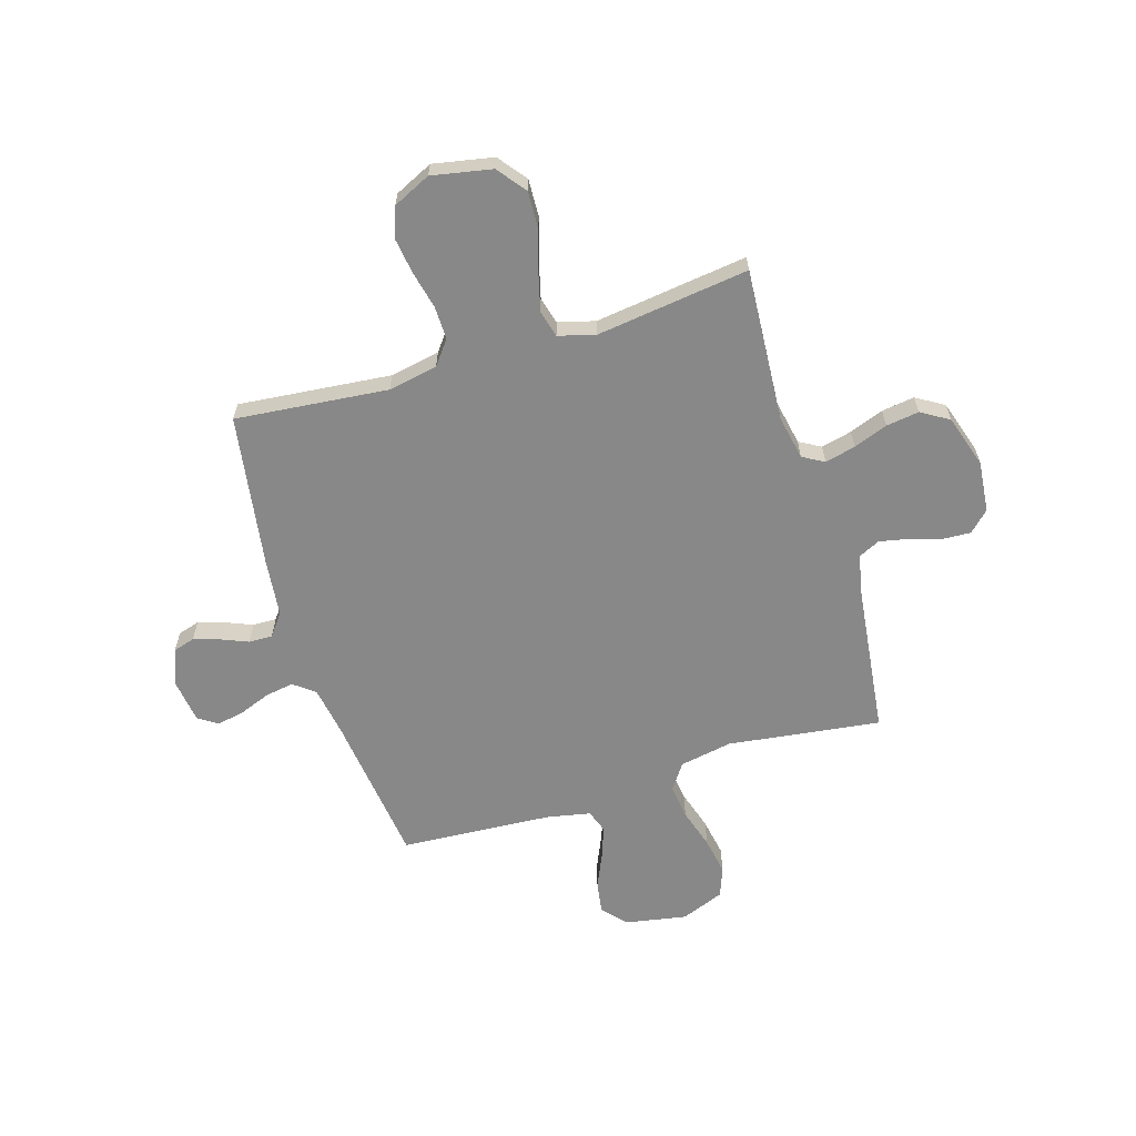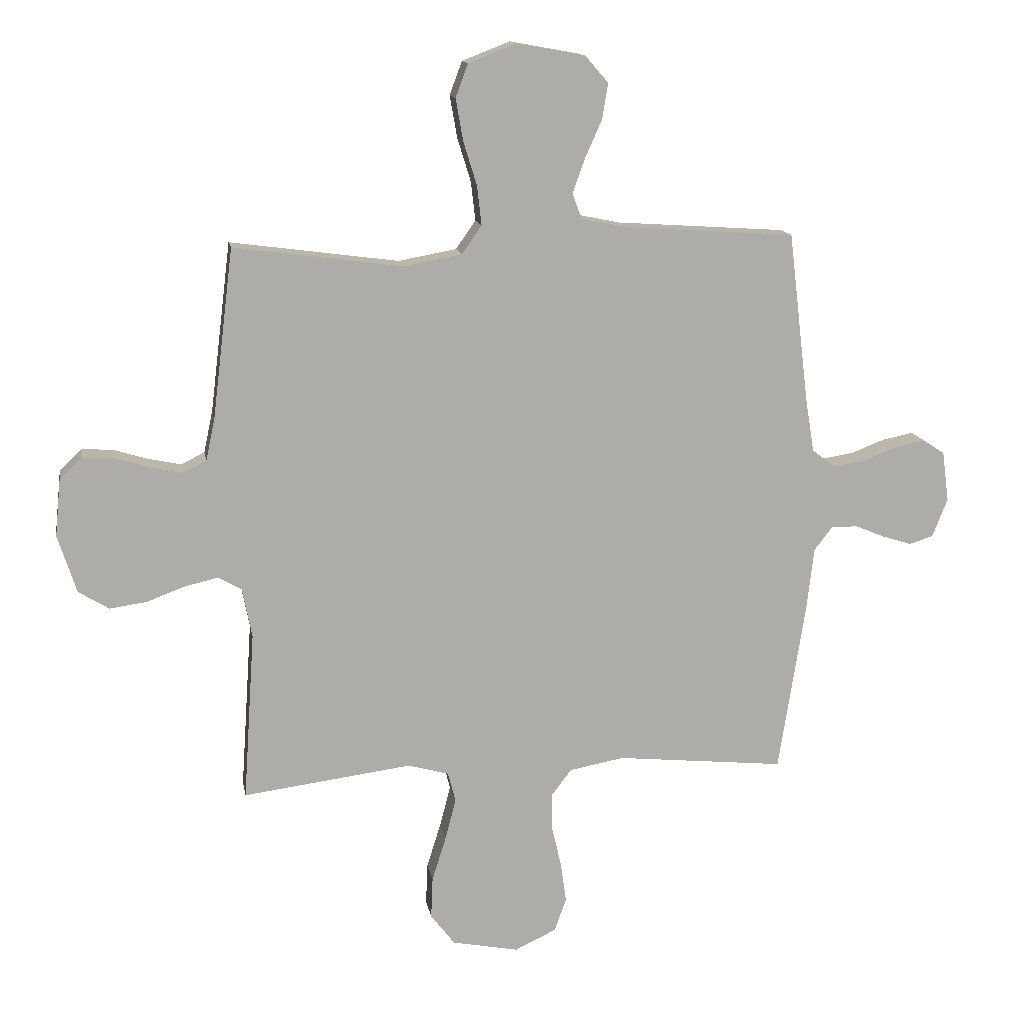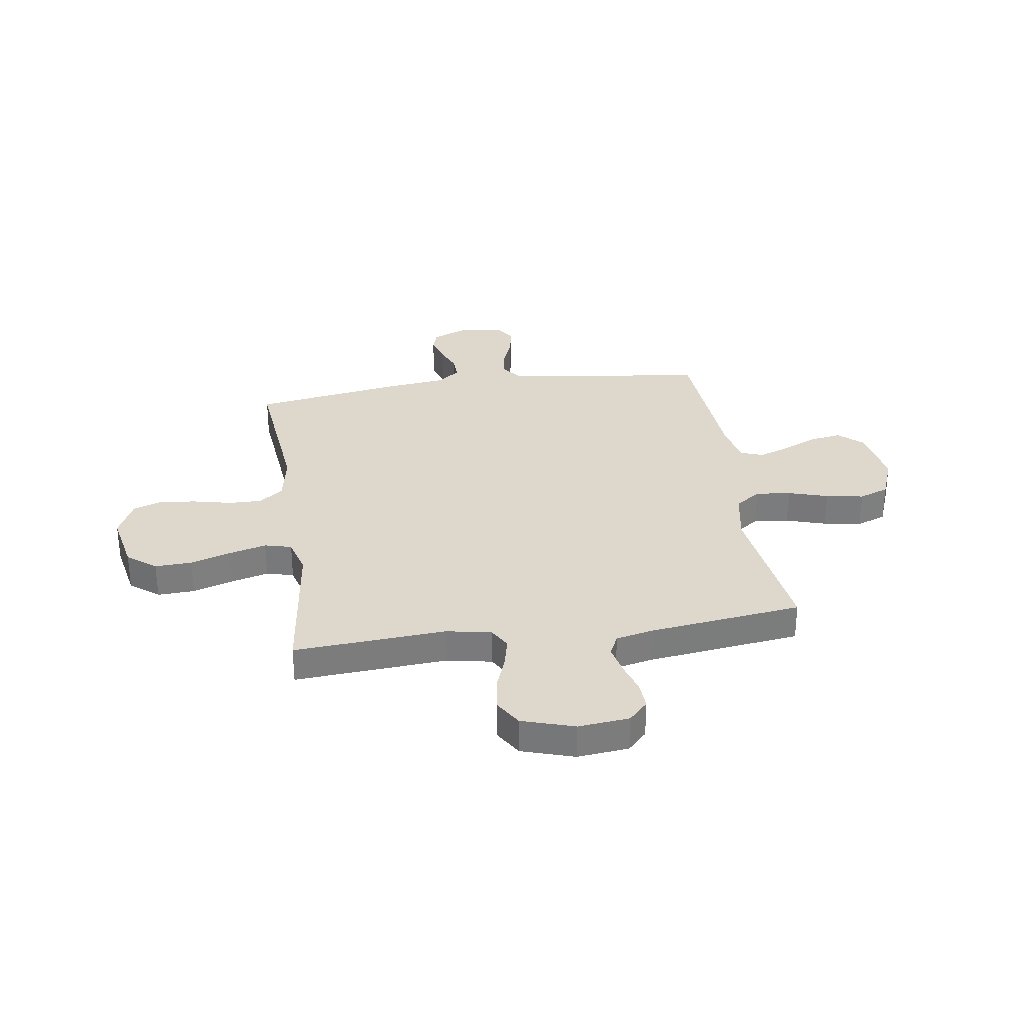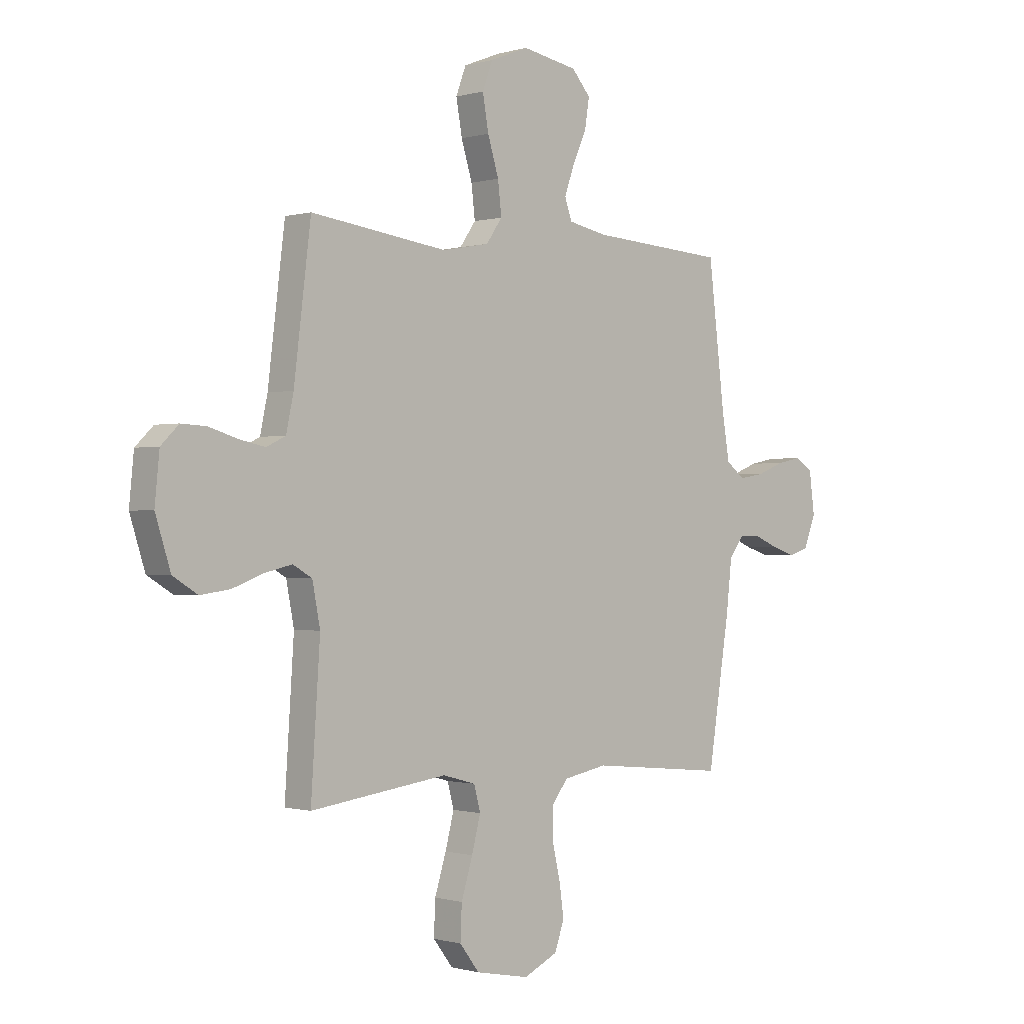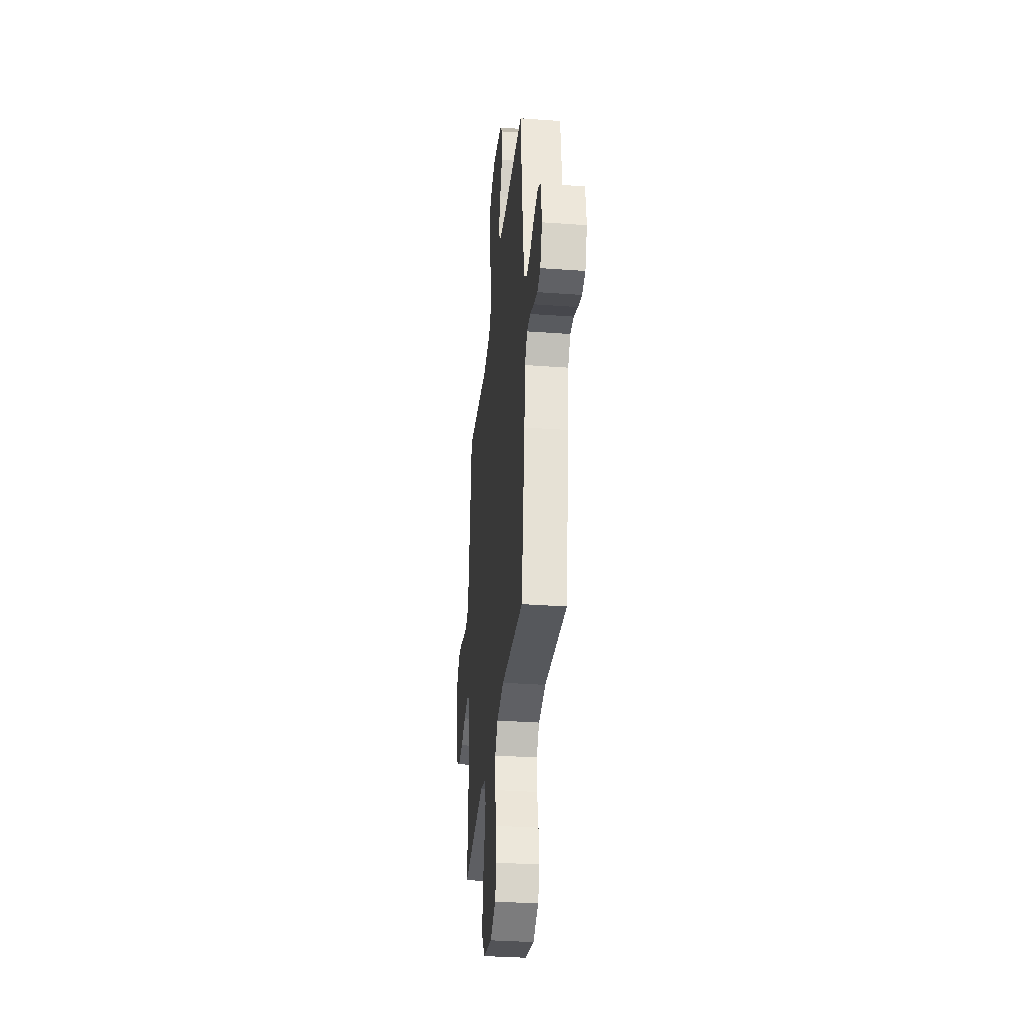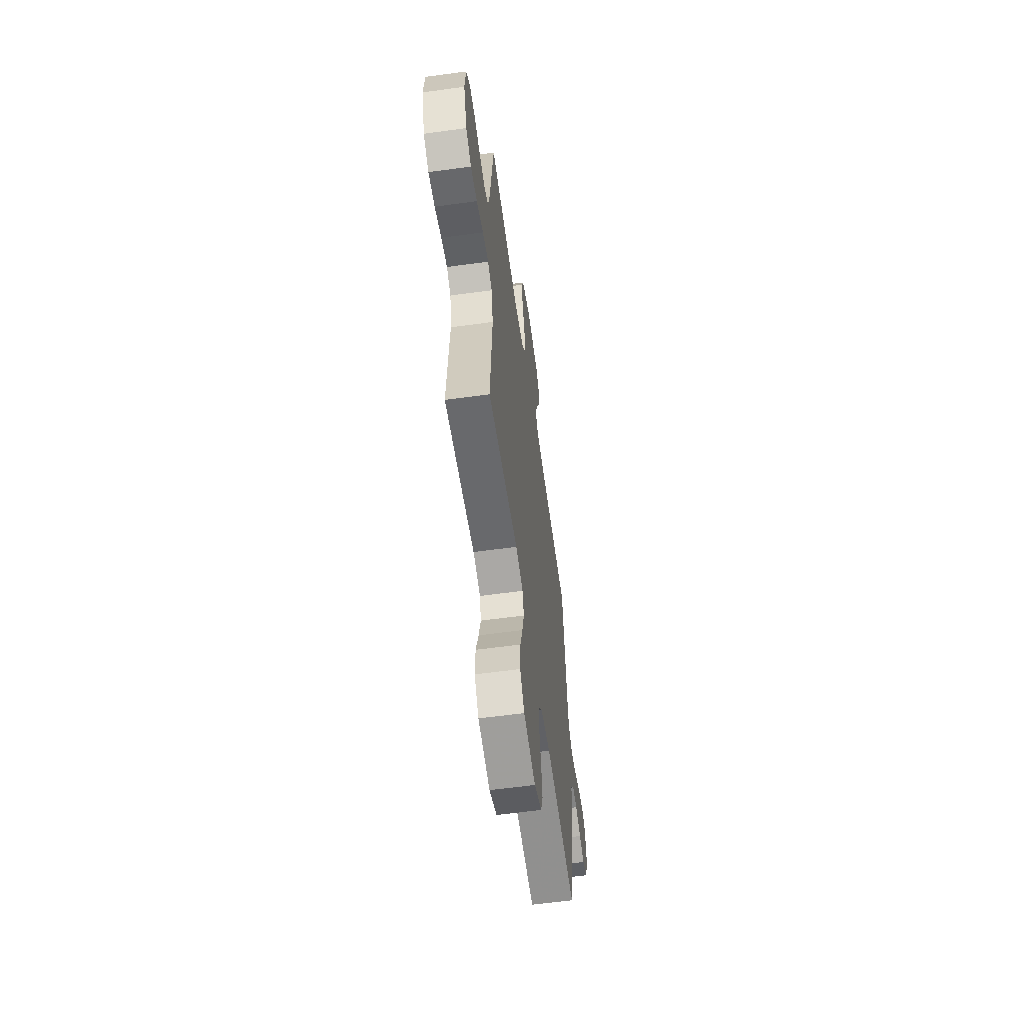
<metadata>
{"format":"obj","ext":"obj","renderer":"f3d","projection":"perspective","resolution":1024,"background":"white","views":[{"elev":-62.8,"azim":-162.9,"up":"+Y"},{"elev":13.6,"azim":-9.8,"up":"+Z"},{"elev":31.5,"azim":-98.5,"up":"+Y"},{"elev":-0.4,"azim":-43.7,"up":"+Z"},{"elev":-33.4,"azim":84.3,"up":"+Z"},{"elev":-60.1,"azim":-82.0,"up":"+Z"}]}
</metadata>
<code>
v -0.5 0.07 0.5
v -0.2 0.07 0.46
v -0.097 0.07 0.479
v -0.062 0.07 0.529
v -0.07 0.07 0.598
v -0.094 0.07 0.676
v -0.107 0.07 0.75
v -0.085 0.07 0.809
v 0 0.07 0.842
v 0.121 0.07 0.82
v 0.162 0.07 0.773
v 0.152 0.07 0.71
v 0.122 0.07 0.643
v 0.1 0.07 0.582
v 0.116 0.07 0.537
v 0.2 0.07 0.52
v 0.5 0.07 0.5
v 0.536 0.07 0.2
v 0.552 0.07 0.103
v 0.593 0.07 0.071
v 0.649 0.07 0.08
v 0.709 0.07 0.103
v 0.764 0.07 0.114
v 0.802 0.07 0.089
v 0.814 0.07 0
v 0.787 0.07 -0.069
v 0.744 0.07 -0.082
v 0.693 0.07 -0.066
v 0.64 0.07 -0.044
v 0.593 0.07 -0.043
v 0.56 0.07 -0.086
v 0.547 0.07 -0.2
v 0.5 0.07 -0.5
v 0.2 0.07 -0.47
v 0.103 0.07 -0.488
v 0.067 0.07 -0.535
v 0.068 0.07 -0.6
v 0.085 0.07 -0.674
v 0.095 0.07 -0.745
v 0.074 0.07 -0.804
v 0 0.07 -0.839
v -0.118 0.07 -0.816
v -0.161 0.07 -0.76
v -0.158 0.07 -0.687
v -0.133 0.07 -0.607
v -0.114 0.07 -0.534
v -0.128 0.07 -0.481
v -0.2 0.07 -0.461
v -0.5 0.07 -0.5
v -0.48 0.07 -0.2
v -0.497 0.07 -0.112
v -0.539 0.07 -0.088
v -0.599 0.07 -0.102
v -0.666 0.07 -0.127
v -0.731 0.07 -0.136
v -0.785 0.07 -0.103
v -0.818 0.07 0
v -0.808 0.07 0.101
v -0.769 0.07 0.139
v -0.714 0.07 0.136
v -0.652 0.07 0.117
v -0.595 0.07 0.105
v -0.553 0.07 0.125
v -0.537 0.07 0.2
v -0.5 0 0.5
v -0.2 0 0.46
v -0.097 0 0.479
v -0.062 0 0.529
v -0.07 0 0.598
v -0.094 0 0.676
v -0.107 0 0.75
v -0.085 0 0.809
v 0 0 0.842
v 0.121 0 0.82
v 0.162 0 0.773
v 0.152 0 0.71
v 0.122 0 0.643
v 0.1 0 0.582
v 0.116 0 0.537
v 0.2 0 0.52
v 0.5 0 0.5
v 0.536 0 0.2
v 0.552 0 0.103
v 0.593 0 0.071
v 0.649 0 0.08
v 0.709 0 0.103
v 0.764 0 0.114
v 0.802 0 0.089
v 0.814 0 0
v 0.787 0 -0.069
v 0.744 0 -0.082
v 0.693 0 -0.066
v 0.64 0 -0.044
v 0.593 0 -0.043
v 0.56 0 -0.086
v 0.547 0 -0.2
v 0.5 0 -0.5
v 0.2 0 -0.47
v 0.103 0 -0.488
v 0.067 0 -0.535
v 0.068 0 -0.6
v 0.085 0 -0.674
v 0.095 0 -0.745
v 0.074 0 -0.804
v 0 0 -0.839
v -0.118 0 -0.816
v -0.161 0 -0.76
v -0.158 0 -0.687
v -0.133 0 -0.607
v -0.114 0 -0.534
v -0.128 0 -0.481
v -0.2 0 -0.461
v -0.5 0 -0.5
v -0.48 0 -0.2
v -0.497 0 -0.112
v -0.539 0 -0.088
v -0.599 0 -0.102
v -0.666 0 -0.127
v -0.731 0 -0.136
v -0.785 0 -0.103
v -0.818 0 0
v -0.808 0 0.101
v -0.769 0 0.139
v -0.714 0 0.136
v -0.652 0 0.117
v -0.595 0 0.105
v -0.553 0 0.125
v -0.537 0 0.2
f 58 59 60 61
f 58 61 62
f 57 58 62
f 56 57 62
f 53 54 55 56
f 52 53 56 62
f 51 52 62 63
f 48 49 50
f 47 48 50 51
f 42 43 44 45
f 42 45 46
f 41 42 46
f 40 41 46 47
f 37 38 39 40
f 31 32 33 34
f 30 31 34 35
f 26 27 28 29
f 24 25 26 29
f 24 29 30
f 21 22 23 24
f 20 21 24 30
f 19 20 30 35
f 16 17 18
f 15 16 18 19
f 10 11 12 13
f 10 13 14
f 9 10 14
f 8 9 14 15
f 5 6 7 8
f 4 5 8 15
f 64 1 2
f 64 2 3
f 47 51 63 64
f 37 40 47 64
f 36 37 64 3
f 15 19 35 36
f 3 4 15 36
f 125 124 123 122
f 126 125 122
f 126 122 121
f 126 121 120
f 120 119 118 117
f 126 120 117 116
f 127 126 116 115
f 114 113 112
f 115 114 112 111
f 109 108 107 106
f 110 109 106
f 110 106 105
f 111 110 105 104
f 104 103 102 101
f 98 97 96 95
f 99 98 95 94
f 93 92 91 90
f 93 90 89 88
f 94 93 88
f 88 87 86 85
f 94 88 85 84
f 99 94 84 83
f 82 81 80
f 83 82 80 79
f 77 76 75 74
f 78 77 74
f 78 74 73
f 79 78 73 72
f 72 71 70 69
f 79 72 69 68
f 66 65 128
f 67 66 128
f 128 127 115 111
f 128 111 104 101
f 67 128 101 100
f 100 99 83 79
f 100 79 68 67
f 1 65 66 2
f 2 66 67 3
f 3 67 68 4
f 4 68 69 5
f 5 69 70 6
f 6 70 71 7
f 7 71 72 8
f 8 72 73 9
f 9 73 74 10
f 10 74 75 11
f 11 75 76 12
f 12 76 77 13
f 13 77 78 14
f 14 78 79 15
f 15 79 80 16
f 16 80 81 17
f 17 81 82 18
f 18 82 83 19
f 19 83 84 20
f 20 84 85 21
f 21 85 86 22
f 22 86 87 23
f 23 87 88 24
f 24 88 89 25
f 25 89 90 26
f 26 90 91 27
f 27 91 92 28
f 28 92 93 29
f 29 93 94 30
f 30 94 95 31
f 31 95 96 32
f 32 96 97 33
f 33 97 98 34
f 34 98 99 35
f 35 99 100 36
f 36 100 101 37
f 37 101 102 38
f 38 102 103 39
f 39 103 104 40
f 40 104 105 41
f 41 105 106 42
f 42 106 107 43
f 43 107 108 44
f 44 108 109 45
f 45 109 110 46
f 46 110 111 47
f 47 111 112 48
f 48 112 113 49
f 49 113 114 50
f 50 114 115 51
f 51 115 116 52
f 52 116 117 53
f 53 117 118 54
f 54 118 119 55
f 55 119 120 56
f 56 120 121 57
f 57 121 122 58
f 58 122 123 59
f 59 123 124 60
f 60 124 125 61
f 61 125 126 62
f 62 126 127 63
f 63 127 128 64
f 64 128 65 1

</code>
